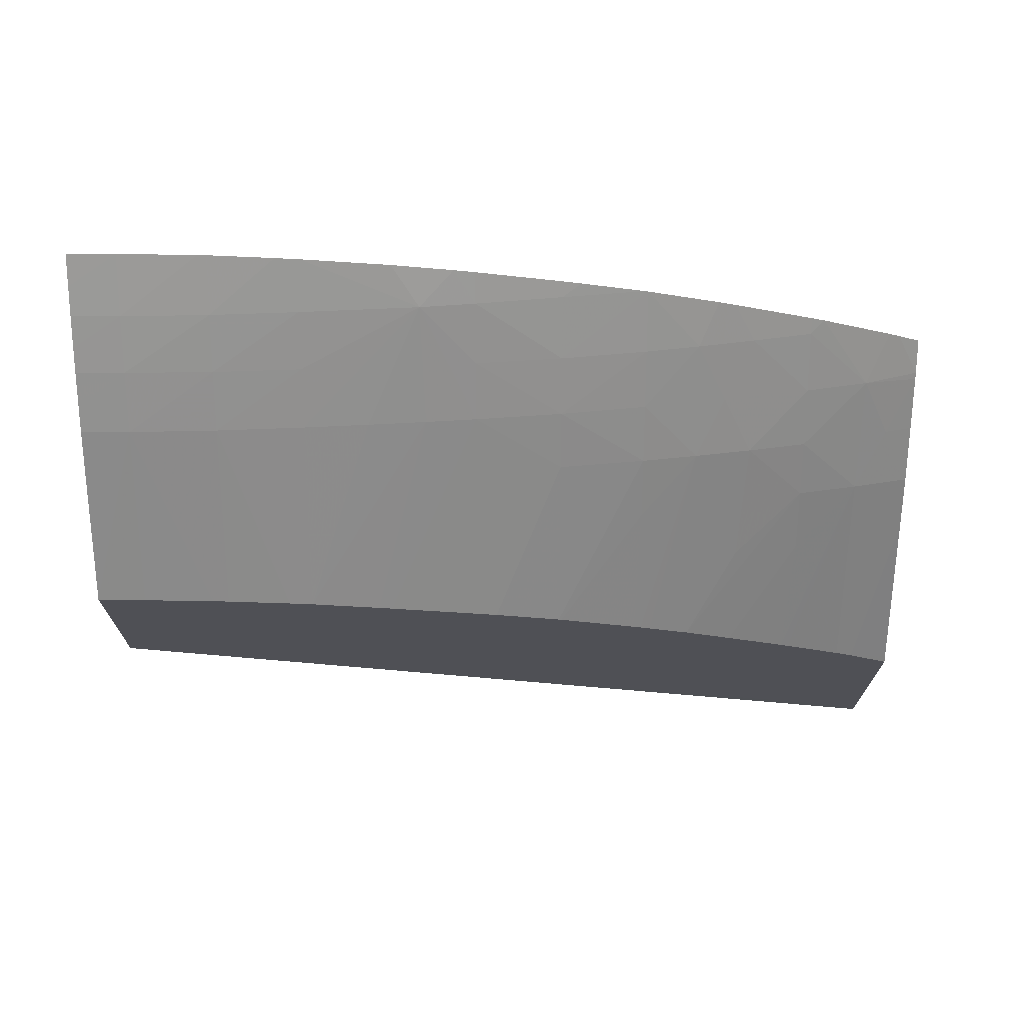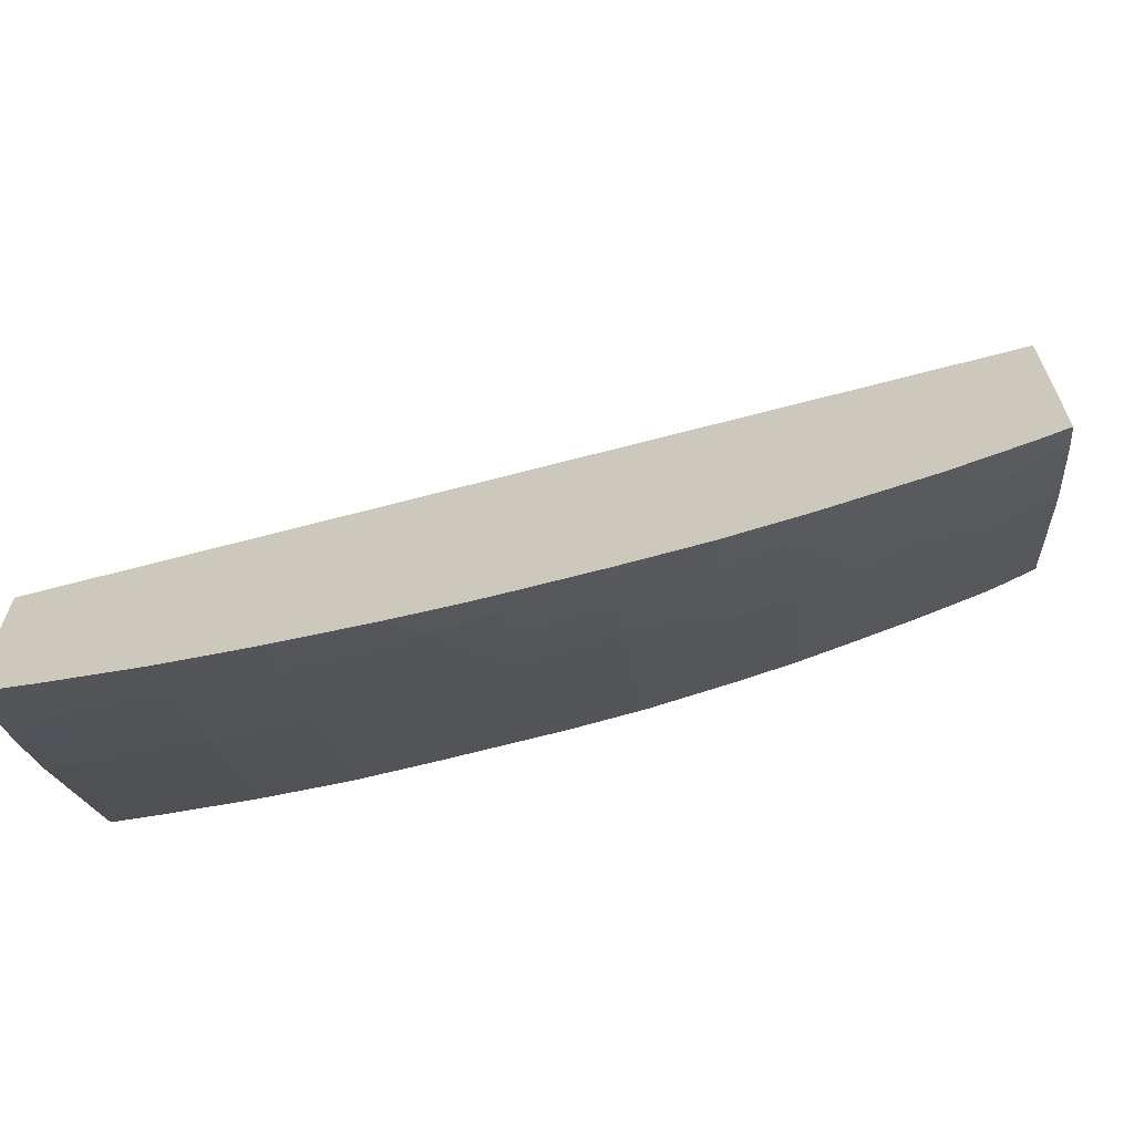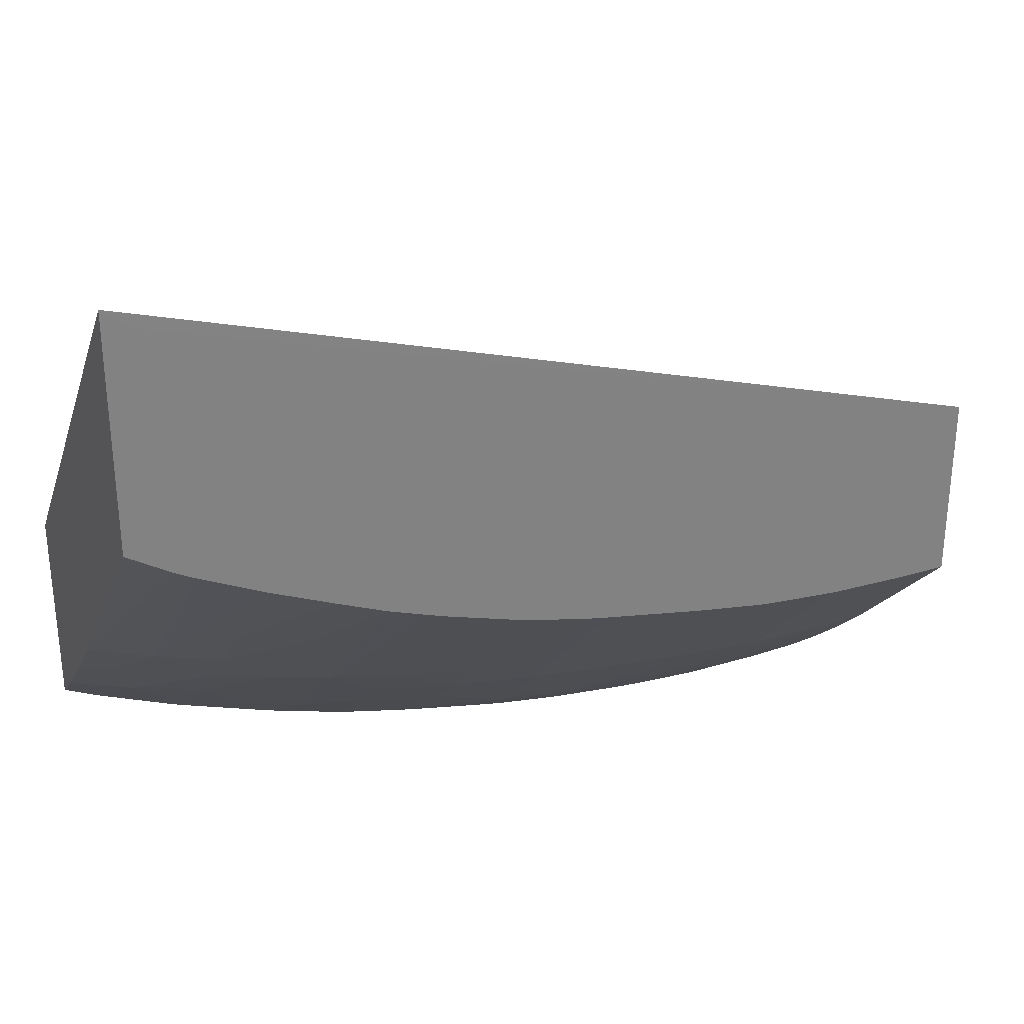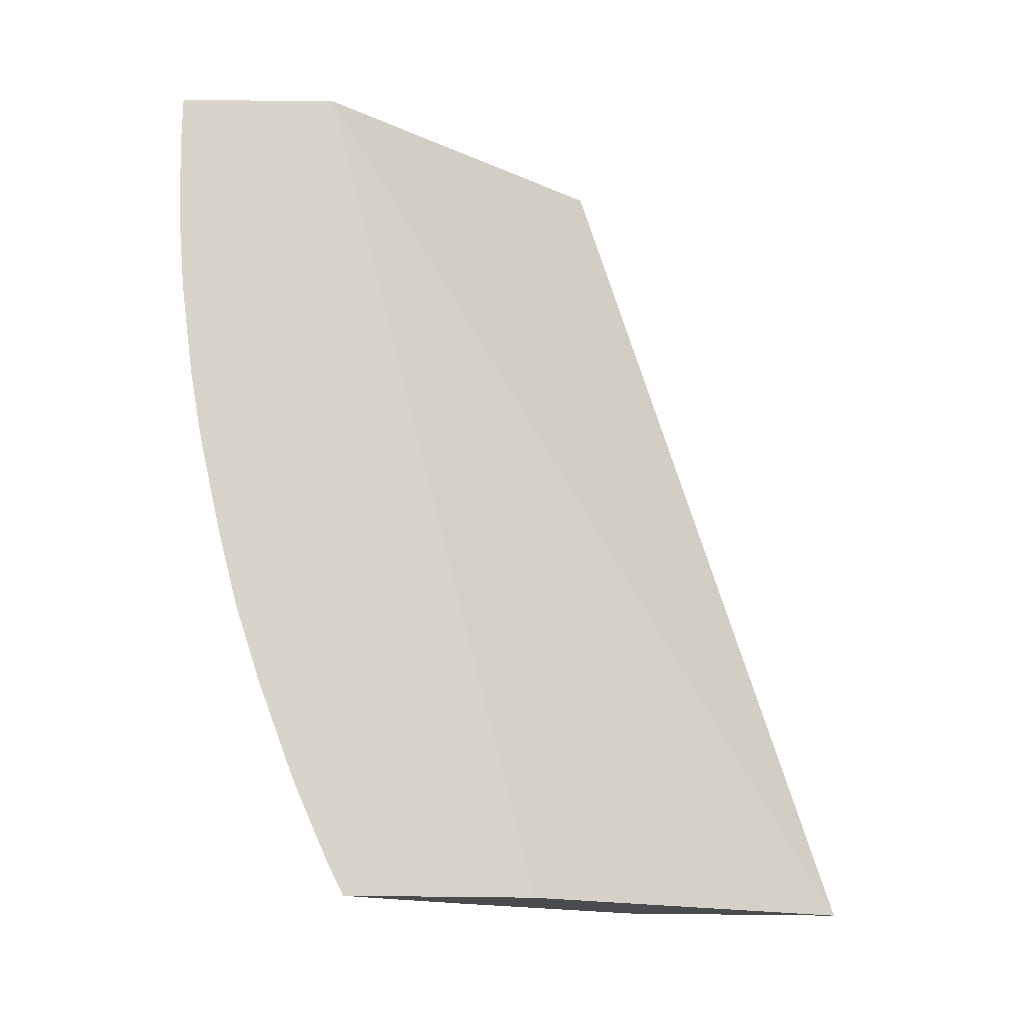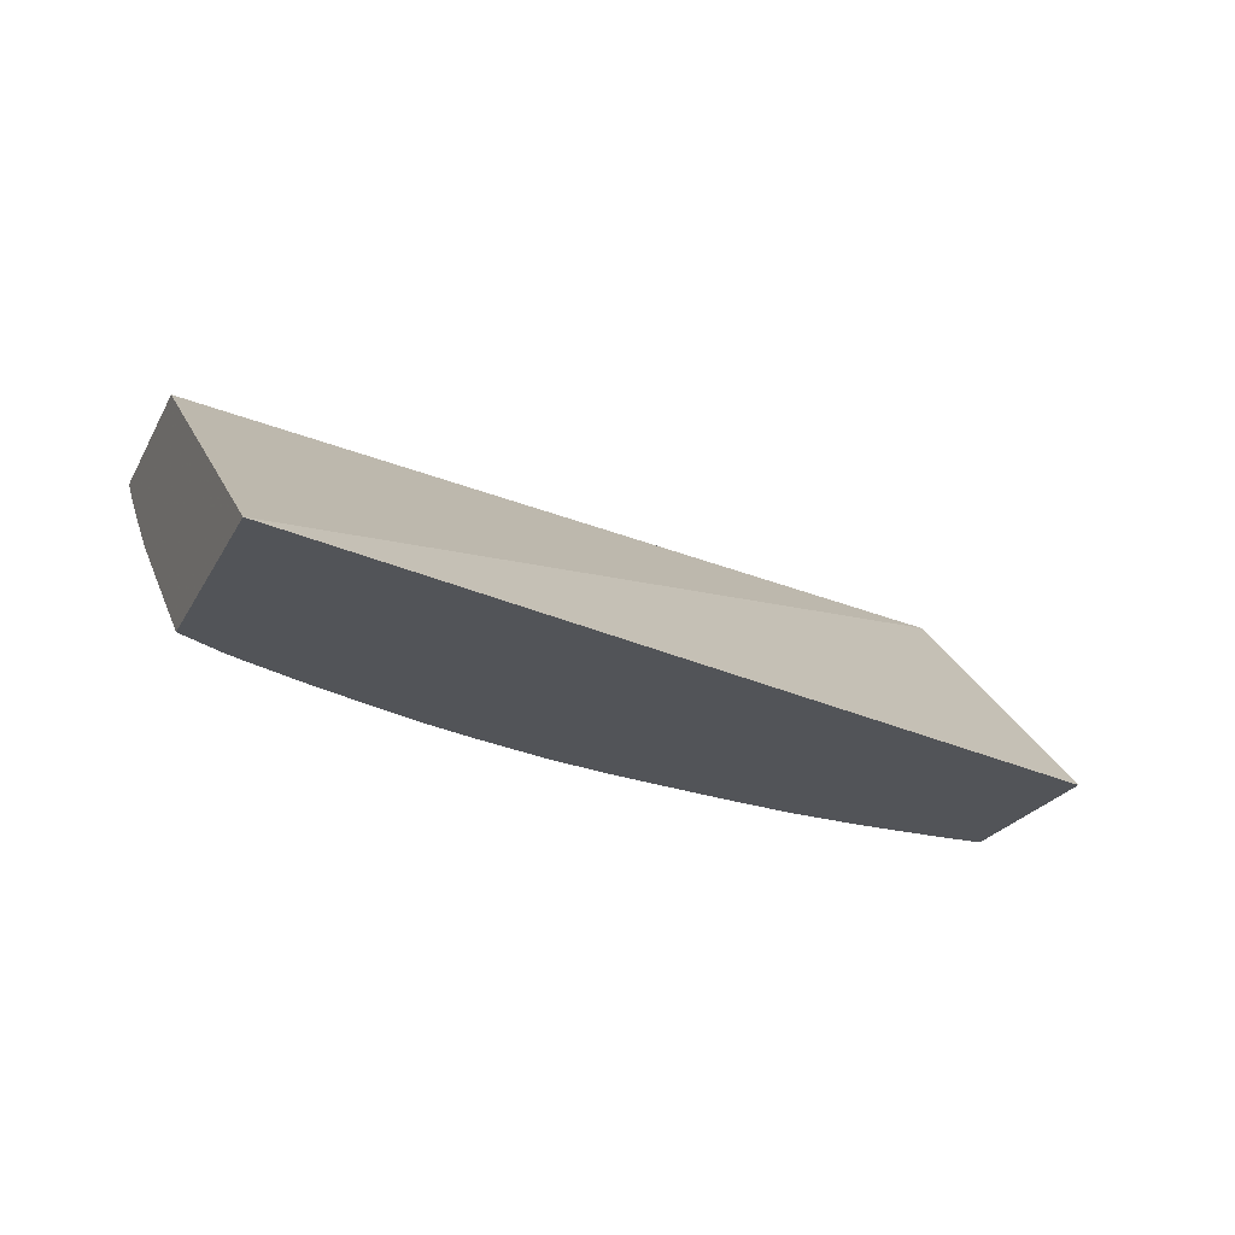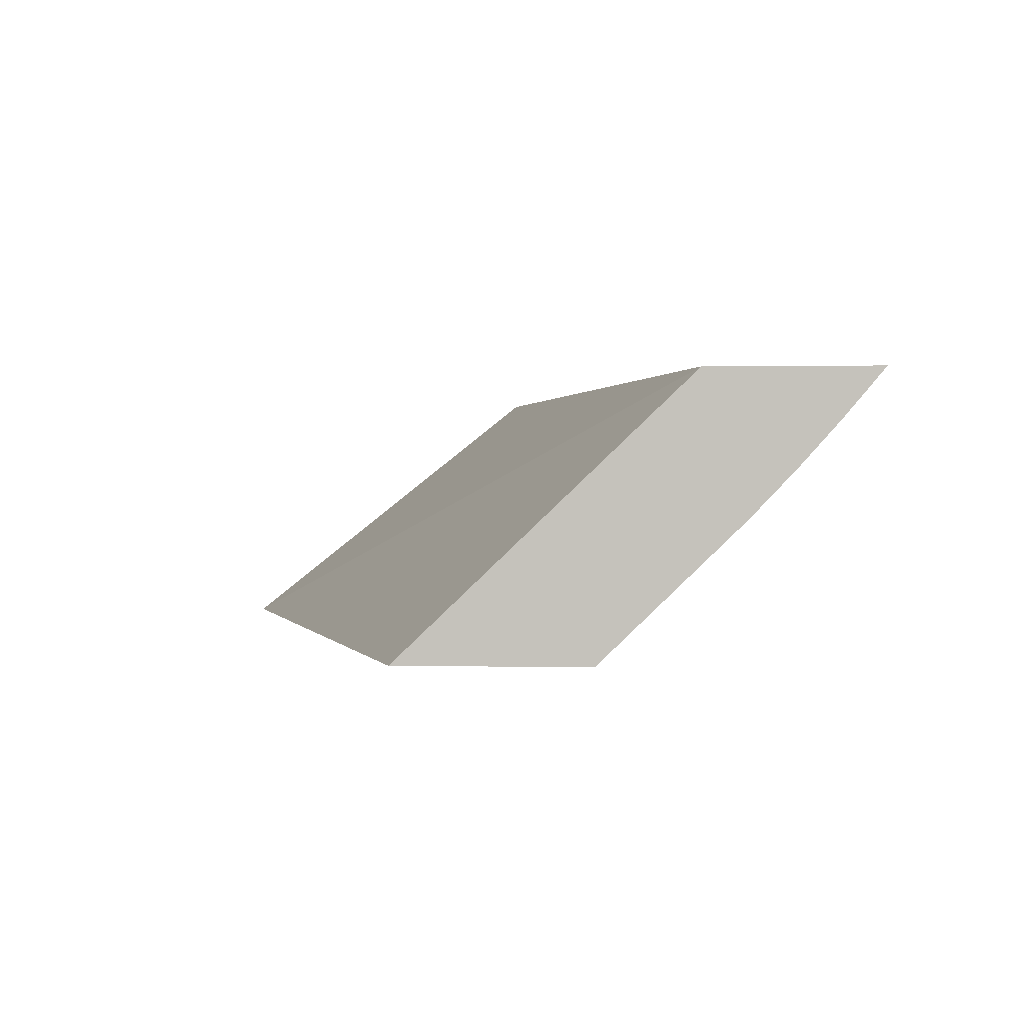
<metadata>
{"format":"obj","ext":"obj","renderer":"f3d","projection":"perspective","resolution":1024,"background":"white","views":[{"elev":-19.4,"azim":0.0,"up":"+Z"},{"elev":-65.1,"azim":8.9,"up":"+Y"},{"elev":30.3,"azim":153.6,"up":"+Y"},{"elev":75.7,"azim":90.6,"up":"+Z"},{"elev":-23.1,"azim":158.6,"up":"+Z"},{"elev":0.6,"azim":-85.7,"up":"+Z"}]}
</metadata>
<code>
v 0.02687 -0.03642 -0.02049
v 0.02687 -0.04699 -0.01212
v 0.02687 -0.03808 -0.02049
v 0.02598 -0.03711 -0.02049
v 8.635e-05 -0.04534 -0.02049
v 8.635e-05 -0.05411 -0.01212
v 0.02687 -0.05292 -0.01212
v 0.02687 -0.04351 -0.02049
v 8.635e-05 -0.05115 -0.02049
v 8.635e-05 -0.05922 -0.01212
v 0.02617 -0.05328 -0.01212
v 0.02687 -0.05216 -0.01294
v 0.02687 -0.04361 -0.02041
v 0.02552 -0.04438 -0.02049
v 0.001208 -0.05112 -0.02049
v 0.001588 -0.05543 -0.01635
v 8.635e-05 -0.05543 -0.01635
v 0.001588 -0.05923 -0.01212
v 8.635e-05 -0.05858 -0.01288
v 0.02582 -0.05345 -0.01212
v 0.02512 -0.05254 -0.01347
v 0.02687 -0.05201 -0.01309
v 0.02687 -0.04396 -0.02012
v 0.02504 -0.04982 -0.0161
v 0.02496 -0.04469 -0.02049
v 0.02687 -0.04789 -0.01685
v 0.02687 -0.04932 -0.01565
v 0.001373 -0.05112 -0.02049
v 0.001588 -0.05111 -0.02049
v 0.00378 -0.051 -0.02049
v 0.00428 -0.05534 -0.01627
v 0.00428 -0.05669 -0.01487
v 0.001588 -0.05678 -0.01493
v 8.635e-05 -0.05603 -0.01573
v 0.001588 -0.05798 -0.01359
v 0.004018 -0.05915 -0.01212
v 8.635e-05 -0.05798 -0.01359
v 0.02353 -0.0545 -0.01212
v 0.02311 -0.05432 -0.01251
v 0.02311 -0.05297 -0.01392
v 0.02311 -0.05161 -0.01526
v 0.02598 -0.05095 -0.01456
v 0.02687 -0.05072 -0.01433
v 0.02311 -0.05027 -0.0165
v 0.02311 -0.04872 -0.01785
v 0.02286 -0.04576 -0.02049
v 0.02311 -0.04563 -0.02049
v 0.00428 -0.05096 -0.02049
v 0.006241 -0.05075 -0.02049
v 0.00697 -0.05517 -0.0161
v 0.00697 -0.05652 -0.0147
v 0.00697 -0.05779 -0.01336
v 0.00428 -0.05793 -0.01352
v 8.635e-05 -0.05731 -0.01434
v 8.635e-05 -0.05678 -0.01493
v 0.00428 -0.05914 -0.01212
v 0.02311 -0.05467 -0.01212
v 0.02057 -0.05566 -0.01212
v 0.02122 -0.05469 -0.01291
v 0.02035 -0.05352 -0.01445
v 0.02127 -0.052 -0.01564
v 0.021 -0.0492 -0.01825
v 0.01944 -0.04732 -0.02049
v 0.02096 -0.04664 -0.02049
v 0.00697 -0.05065 -0.02049
v 0.00898 -0.05501 -0.01594
v 0.01064 -0.05753 -0.01307
v 0.007067 -0.05887 -0.01212
v 0.006317 -0.05895 -0.01212
v 0.02002 -0.05586 -0.01212
v 0.01943 -0.05503 -0.01327
v 0.01947 -0.05235 -0.01596
v 0.02023 -0.05078 -0.0171
v 0.01814 -0.04782 -0.02049
v 0.009124 -0.05025 -0.02049
v 0.01077 -0.05485 -0.01578
v 0.01235 -0.05469 -0.01562
v 0.01235 -0.05601 -0.01428
v 0.01235 -0.05735 -0.01287
v 0.0117 -0.05813 -0.01212
v 0.009793 -0.05848 -0.01212
v 0.01773 -0.05663 -0.01212
v 0.01773 -0.0553 -0.01357
v 0.01773 -0.05399 -0.01491
v 0.01773 -0.05265 -0.01625
v 0.01773 -0.05117 -0.01759
v 0.01763 -0.04801 -0.02049
v 0.01783 -0.04794 -0.02049
v 0.009544 -0.05016 -0.02049
v 0.01235 -0.04957 -0.02049
v 0.01297 -0.04943 -0.02049
v 0.01504 -0.05304 -0.01661
v 0.01504 -0.05438 -0.01532
v 0.01504 -0.05568 -0.01397
v 0.01504 -0.05703 -0.0125
v 0.01504 -0.05736 -0.01212
v 0.01353 -0.05772 -0.01212
v 0.01235 -0.05799 -0.01212
v 0.01771 -0.05664 -0.01212
v 0.01504 -0.04889 -0.02049
v 0.01513 -0.04887 -0.02049
v 0.01762 -0.05667 -0.01212
v 0.01563 -0.05721 -0.01212
f 1 2 7
f 1 7 12
f 1 12 22
f 1 22 43
f 1 43 27
f 1 27 26
f 1 26 23
f 1 23 13
f 1 13 8
f 1 8 3
f 1 3 4
f 1 4 5
f 1 5 6
f 1 6 2
f 2 6 10
f 2 10 18
f 2 18 36
f 2 36 56
f 2 56 69
f 2 69 68
f 2 68 81
f 2 81 80
f 2 80 98
f 2 98 97
f 2 97 96
f 2 96 103
f 2 103 102
f 2 102 99
f 2 99 82
f 2 82 70
f 2 70 58
f 2 58 57
f 2 57 38
f 2 38 20
f 2 20 11
f 2 11 7
f 3 8 14
f 3 14 25
f 3 25 47
f 3 47 46
f 3 46 64
f 3 64 63
f 3 63 74
f 3 74 88
f 3 88 87
f 3 87 101
f 3 101 100
f 3 100 91
f 3 91 90
f 3 90 89
f 3 89 75
f 3 75 65
f 3 65 49
f 3 49 48
f 3 48 30
f 3 30 29
f 3 29 28
f 3 28 15
f 3 15 9
f 3 9 5
f 3 5 4
f 5 9 17
f 5 17 34
f 5 34 55
f 5 55 54
f 5 54 37
f 5 37 19
f 5 19 10
f 5 10 6
f 7 11 12
f 8 13 14
f 9 15 16
f 9 16 17
f 10 19 18
f 11 20 21
f 11 21 12
f 12 21 22
f 13 23 14
f 14 24 25
f 14 23 26
f 14 26 27
f 14 27 24
f 15 28 16
f 16 28 29
f 16 29 30
f 16 30 31
f 16 31 32
f 16 32 33
f 16 33 34
f 16 34 17
f 18 35 36
f 18 19 35
f 19 37 35
f 20 38 21
f 21 38 39
f 21 39 40
f 21 40 41
f 21 41 24
f 21 24 42
f 21 42 22
f 22 42 43
f 24 27 42
f 24 41 44
f 24 44 45
f 24 45 46
f 24 46 47
f 24 47 25
f 27 43 42
f 30 48 31
f 31 48 49
f 31 49 50
f 31 50 51
f 31 51 32
f 32 51 52
f 32 52 53
f 32 53 33
f 33 53 35
f 33 35 54
f 33 54 55
f 33 55 34
f 35 53 36
f 35 37 54
f 36 53 56
f 38 57 39
f 39 57 58
f 39 58 59
f 39 59 40
f 40 59 60
f 40 60 61
f 40 61 41
f 41 61 44
f 44 61 62
f 44 62 63
f 44 63 64
f 44 64 45
f 45 64 46
f 49 65 50
f 50 65 66
f 50 66 67
f 50 67 51
f 51 67 52
f 52 68 69
f 52 69 53
f 52 67 68
f 53 69 56
f 58 70 59
f 59 70 71
f 59 71 60
f 60 71 72
f 60 72 61
f 61 72 73
f 61 73 63
f 61 63 62
f 63 72 74
f 63 73 72
f 65 75 76
f 65 76 66
f 66 76 67
f 67 76 77
f 67 77 78
f 67 78 79
f 67 79 80
f 67 80 81
f 67 81 68
f 70 82 71
f 71 82 83
f 71 83 84
f 71 84 72
f 72 84 85
f 72 85 86
f 72 86 87
f 72 87 88
f 72 88 74
f 75 89 77
f 75 77 76
f 77 90 91
f 77 91 92
f 77 92 93
f 77 93 78
f 77 89 90
f 78 93 94
f 78 94 79
f 79 94 95
f 79 95 96
f 79 96 97
f 79 97 98
f 79 98 80
f 82 99 83
f 83 99 94
f 83 94 93
f 83 93 84
f 84 93 85
f 85 93 92
f 85 92 100
f 85 100 101
f 85 101 86
f 86 101 87
f 91 100 92
f 94 99 102
f 94 102 95
f 95 102 103
f 95 103 96

</code>
